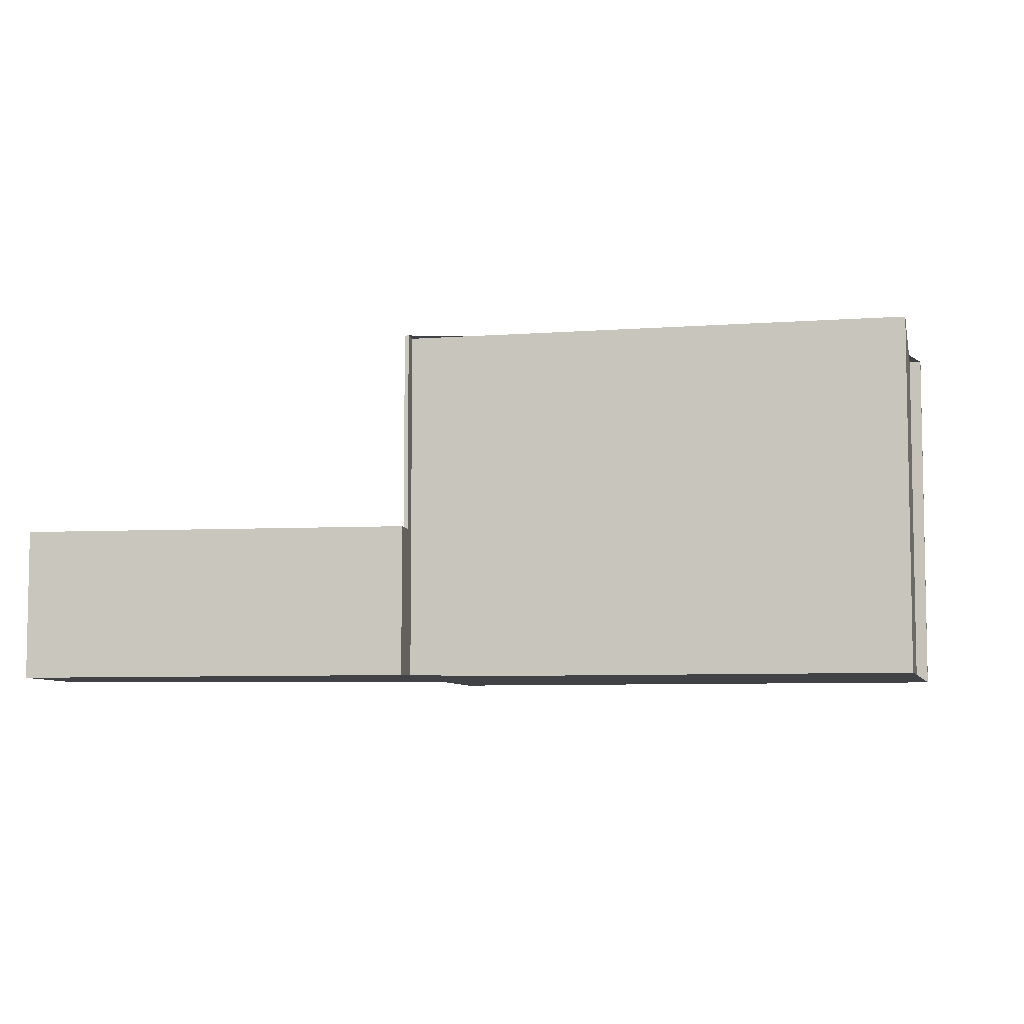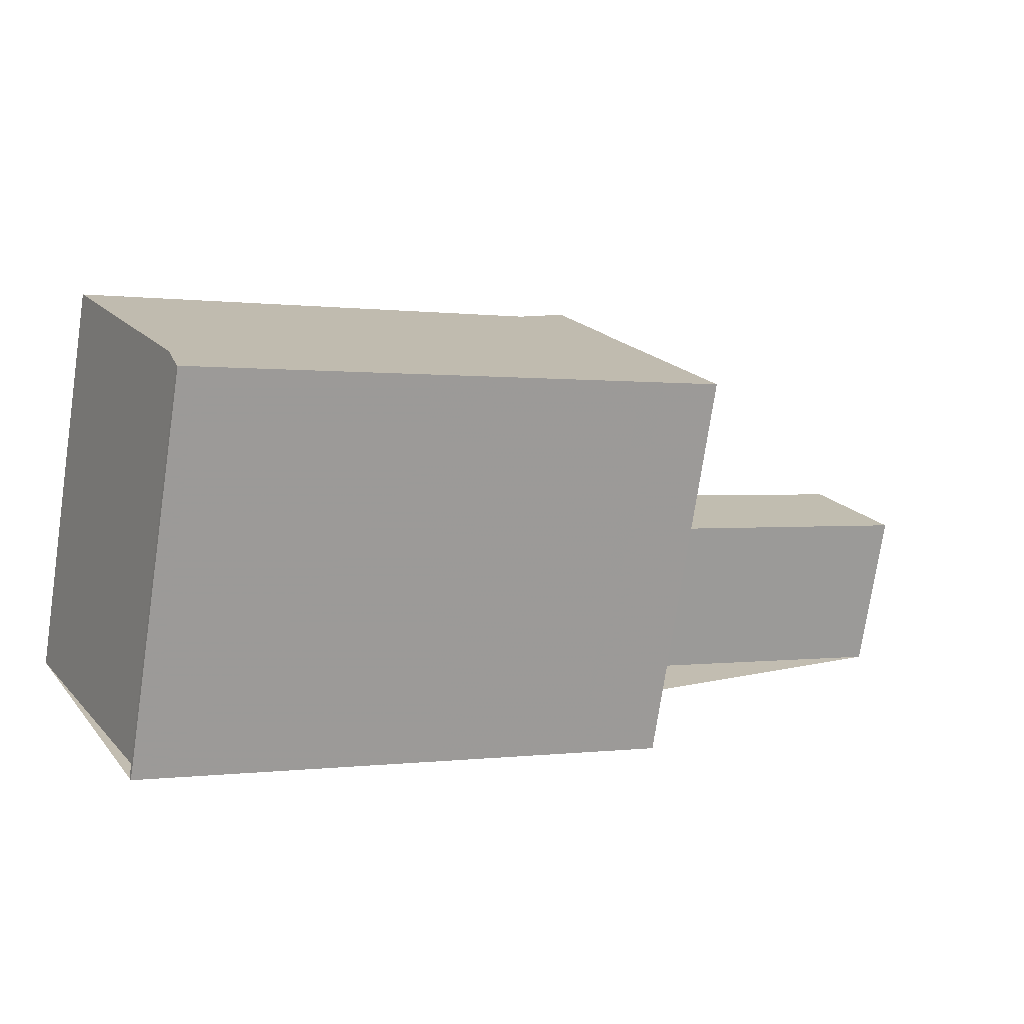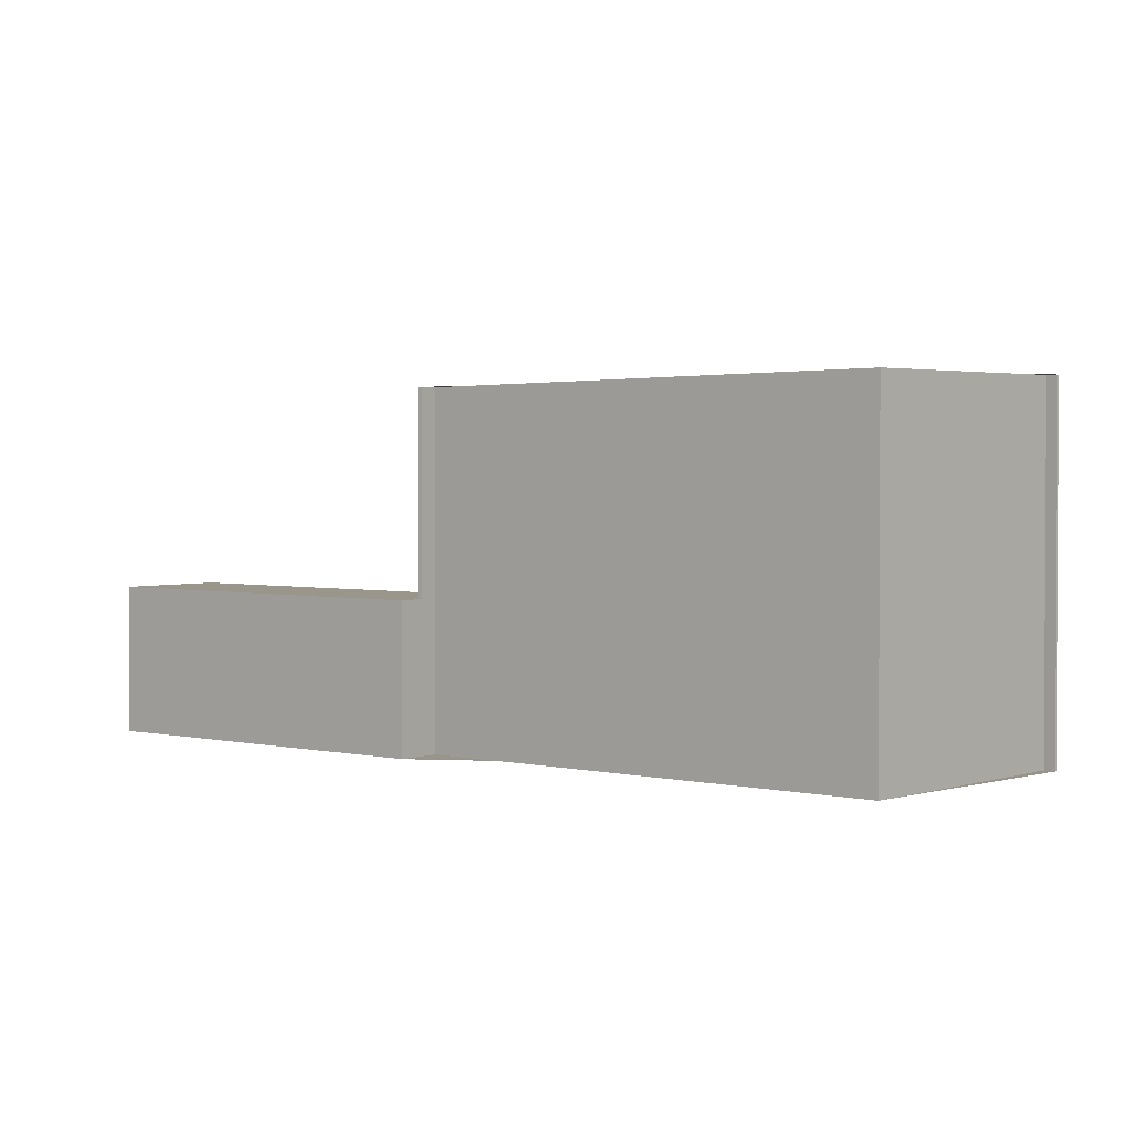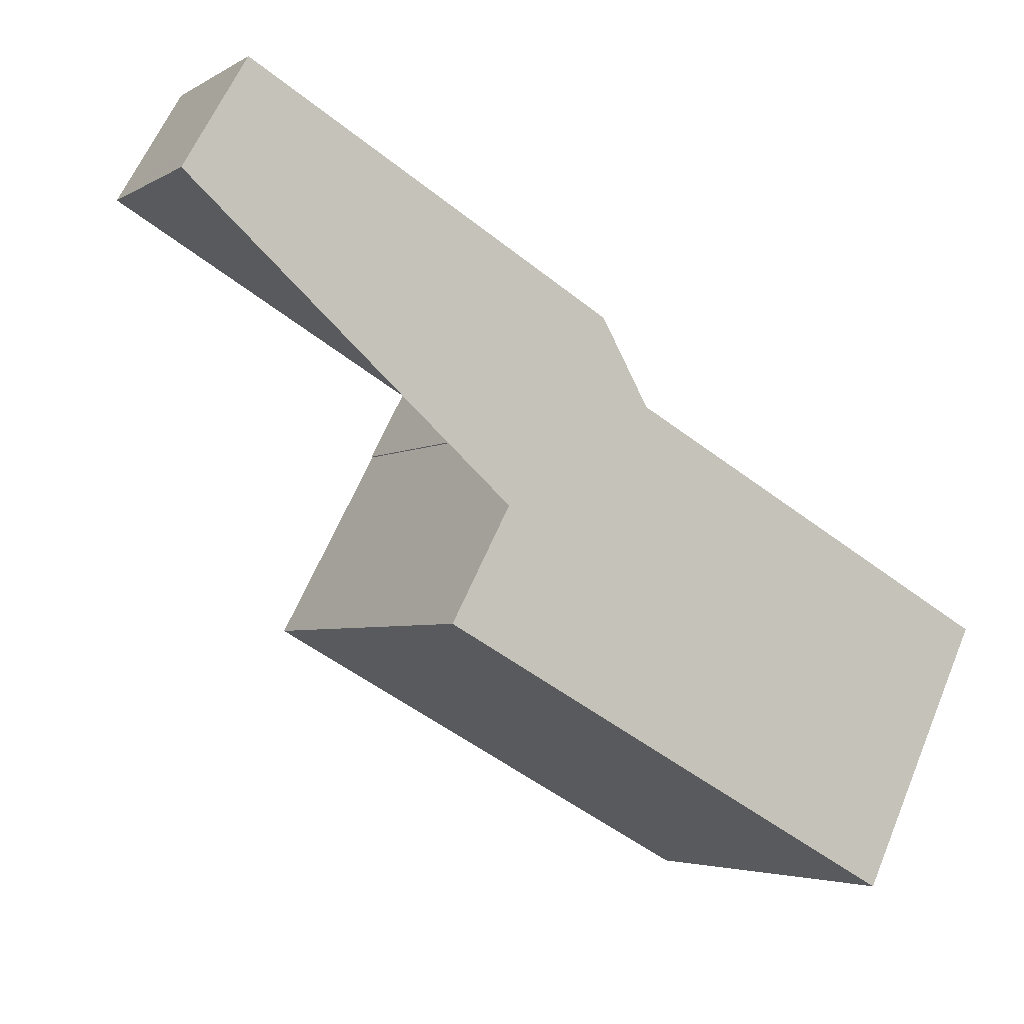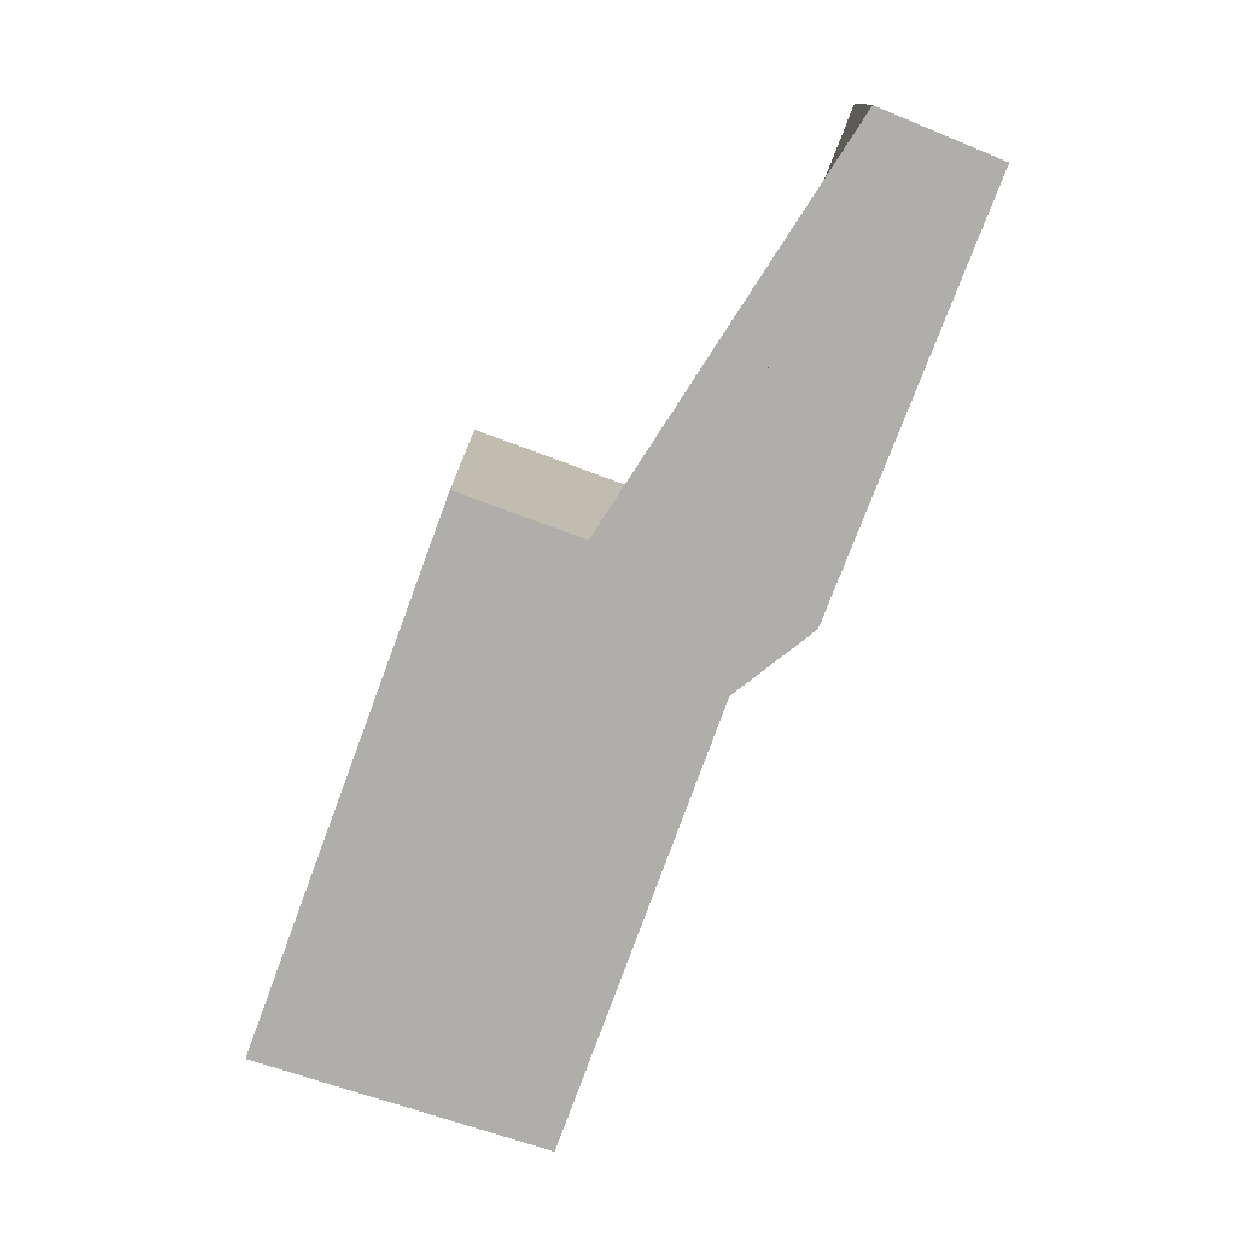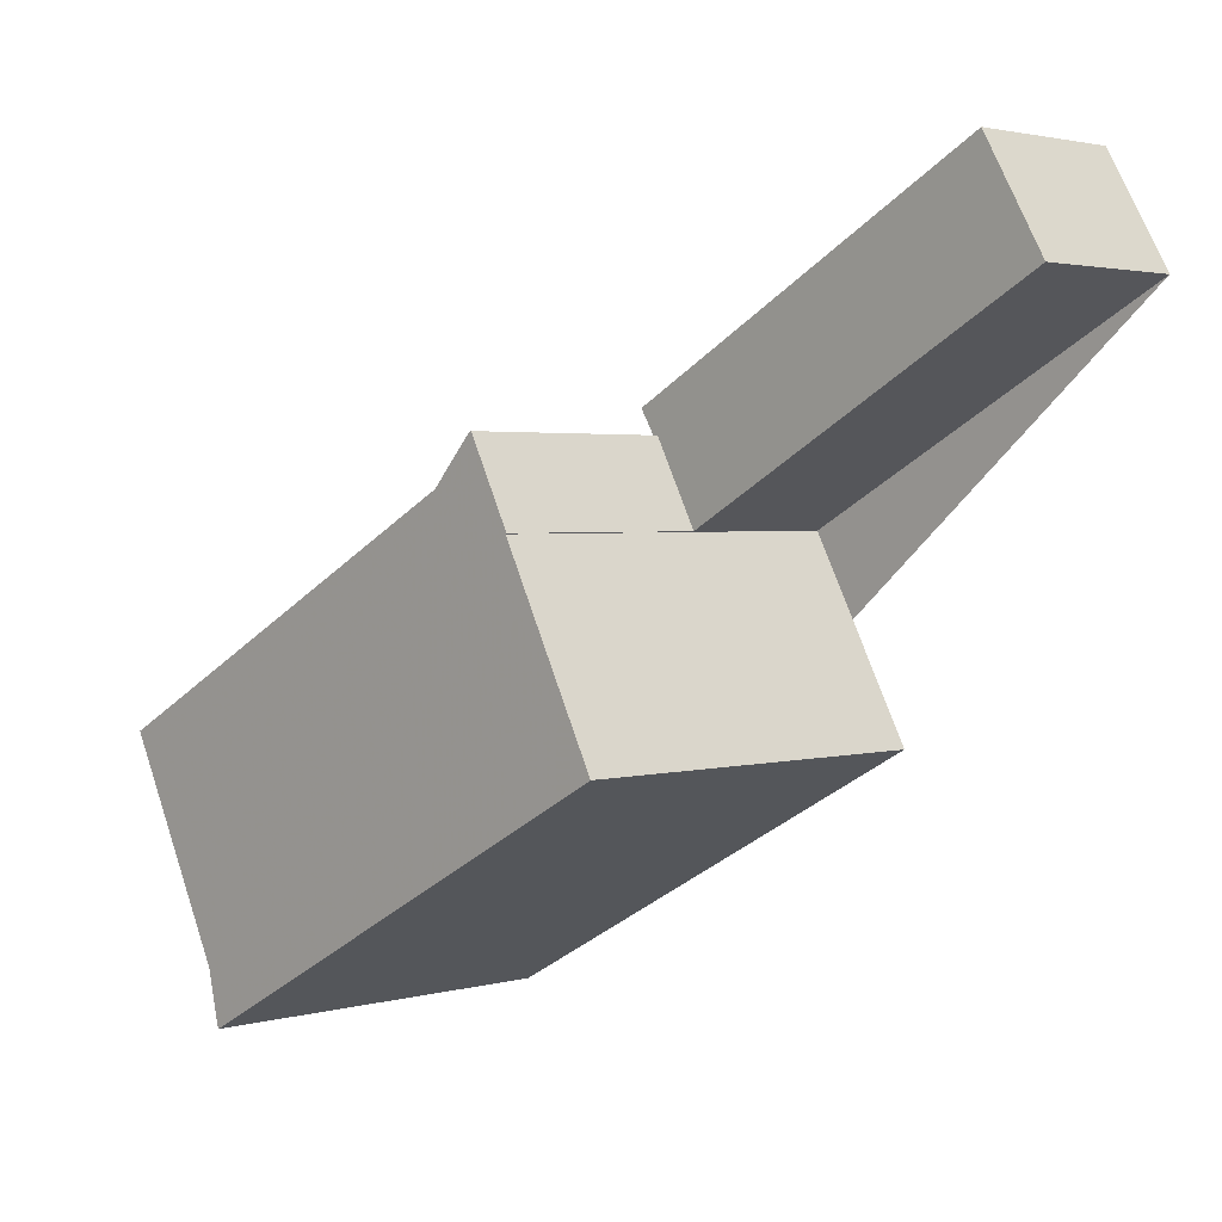
<metadata>
{"format":"obj","ext":"obj","renderer":"f3d","projection":"perspective","resolution":1024,"background":"white","views":[{"elev":-6.7,"azim":-140.0,"up":"+Z"},{"elev":-74.5,"azim":-8.5,"up":"+Y"},{"elev":1.9,"azim":-110.9,"up":"+Z"},{"elev":-4.1,"azim":150.3,"up":"+Y"},{"elev":-77.9,"azim":98.0,"up":"+Z"},{"elev":2.3,"azim":45.8,"up":"+Y"}]}
</metadata>
<code>
v -231.8 -998 10.64
v -231.9 -997.9 10.63
v -231.5 -997.8 10.63
v -235.4 -990.7 10.51
v -222.1 -983.6 10.47
v -221.1 -985.4 10.5
v -218.2 -990.7 10.6
v -222.8 -982.4 4.46
v -212.4 -976.6 4.527
v -210.7 -979.6 4.553
v -232.6 -995.8 10.6
v -219.3 -988.7 10.56
v -234.5 -992.4 10.54
v -221 -985.4 10.5
v -222.4 -983.1 10.46
v -218.8 -984.1 4.501
v -221 -985.4 4.486
v -222.4 -983.1 4.467
v -221.6 -984.4 4.478
v -222.4 -983.1 5.403
v -210.8 -979.4 4.551
v -215.5 -978.3 4.508
v -215.3 -978.2 4.509
v -215.2 -978.4 4.51
v -213.6 -981.2 4.534
v -221.2 -985 4.483
v -219.7 -984.2 4.493
v -221.2 -985 10.5
v -213.8 -980.9 4.531
v -211 -979.3 4.549
v -210.9 -979.3 4.55
v -214.8 -979.1 4.516
v -222.4 -983.1 4.467
v -211.9 -977.5 4.535
v -214 -978.6 4.521
v -213 -978.9 4.53
v -213.3 -978.3 4.526
v -212.4 -980.1 4.54
v -212.2 -980.4 4.543
v -213.8 -977.4 4.518
v -222.3 -983 10.46
v -222.3 -983 4.467
v -222.3 -983 5.436
v -221.6 -984.4 4.478
v -222.3 -983 4.467
v -221 -985.4 10.5
v -221.2 -985 10.5
v -221 -985.4 4.486
v -221.2 -985 4.483
v -222.7 -982.3 4.461
v -233.2 -994.6 10.58
v -220 -987.3 10.54
v -211 -978.9 4.547
v -210.9 -979.3 4.55
v -210.8 -979.4 4.551
v -210.7 -979.6 4.553
v -221.8 -984 4.475
v -214.4 -979.9 4.523
v -212.7 -978.9 4.533
v -211.4 -978.2 4.541
v -212.9 -979.1 4.532
v -235 -991.3 10.52
v -221.8 -984 10.48
v -221.8 -984 10.48
v -221.8 -984 4.77
v -221.8 -984 4.475
v -216.9 -981.3 4.507
v -221.8 -983.9 4.474
v -214.3 -979.9 4.523
v -211.4 -978.3 4.542
v -212.6 -979 4.535
v -212.9 -979.1 4.533
v -221.8 -983.9 4.836
v -221.8 -983.9 10.48
v -221.8 -983.9 4.474
v -221.8 -983.9 10.48
v -235.2 -991 10.51
v -222.3 -983 4.467
v -221.3 -982.5 4.474
v -214.2 -978.6 4.519
v -213.4 -978.1 4.524
v -214.9 -978.9 4.515
v -212 -977.3 4.534
v -222.4 -983.1 4.467
v -222.4 -983.1 10.46
v -222.3 -983 10.46
v -222.3 -983 10.46
v -222.3 -983 5.436
v -222.3 -983 4.467
v -222.7 -985.8 10.5
v -221.5 -988.1 10.54
v -220.7 -989.5 10.57
v -223.3 -984.8 10.48
v -219.7 -991.5 10.6
v -223.5 -984.4 10.48
v -223.3 -984.7 10.48
v -221.8 -987.6 10.53
v -233.6 -993.9 10.57
v -220.3 -986.8 10.53
v -223.4 -986.2 10.5
v -222.4 -988 10.54
v -222.1 -988.5 10.54
v -221.4 -989.9 10.57
v -223.9 -985.2 10.49
v -220.3 -991.8 10.6
v -224.2 -984.7 10.48
v -224 -985 10.48
v -227.2 -988.3 10.52
v -226.3 -990 10.55
v -226 -990.6 10.56
v -225.3 -991.9 10.58
v -227.7 -987.3 10.5
v -224.2 -993.9 10.61
v -228 -986.8 10.49
v -227.9 -987.1 10.49
v -234.3 -992.3 10.54
v -233.5 -993.8 10.57
v -233.1 -994.6 10.58
v -232.5 -995.7 10.6
v -234.9 -991.3 10.52
v -231.4 -997.8 10.64
v -235.2 -990.6 10.51
v -235.1 -990.9 10.51
v -220.6 -989.7 10.57
v -221.3 -990.1 10.57
v -225.2 -992.1 10.58
v -232.4 -995.9 10.6
v -232.5 -996 10.6
v -219.2 -988.9 10.57
v -231.9 -997.9 10.63
v -231.8 -998 10.64
v -231.8 -998 0
v -231.9 -997.9 0
v -231.5 -997.8 10.63
v -231.9 -997.9 10.63
v -231.9 -997.9 0
v -231.5 -997.8 1.776e-15
v -232.5 -996 10.6
v -231.5 -997.8 10.63
v -231.5 -997.8 1.776e-15
v -232.5 -996 0
v -235.2 -990.6 10.51
v -235.4 -990.7 10.51
v -235.4 -990.7 0
v -235.2 -990.6 0
v -222.4 -983.1 10.46
v -222.1 -983.6 10.47
v -222.1 -983.6 0
v -222.4 -983.1 0
v -220.3 -986.8 10.53
v -221.1 -985.4 10.5
v -221.1 -985.4 0
v -220.3 -986.8 0
v -219.7 -991.5 10.6
v -218.2 -990.7 10.6
v -218.2 -990.7 0
v -219.7 -991.5 0
v -222.7 -982.3 4.461
v -222.8 -982.4 4.46
v -222.8 -982.4 0
v -222.7 -982.3 0
v -212 -977.3 4.534
v -212.4 -976.6 4.527
v -212.4 -976.6 0
v -212 -977.3 -8.882e-16
v -210.7 -979.6 4.553
v -210.7 -979.6 4.553
v -210.7 -979.6 0
v -210.7 -979.6 -8.882e-16
v -233.2 -994.6 10.58
v -232.6 -995.8 10.6
v -232.6 -995.8 0
v -233.2 -994.6 0
v -219.2 -988.9 10.57
v -219.3 -988.7 10.56
v -219.3 -988.7 0
v -219.2 -988.9 0
v -235 -991.3 10.52
v -234.5 -992.4 10.54
v -234.5 -992.4 0
v -235 -991.3 0
v -221 -985.4 4.486
v -218.8 -984.1 4.501
v -218.8 -984.1 0
v -221 -985.4 0
v -210.7 -979.6 4.553
v -210.8 -979.4 4.551
v -210.8 -979.4 0
v -210.7 -979.6 0
v -215.3 -978.2 4.509
v -215.5 -978.3 4.508
v -215.5 -978.3 0
v -215.3 -978.2 -8.882e-16
v -213.8 -977.4 4.518
v -215.3 -978.2 4.509
v -215.3 -978.2 -8.882e-16
v -213.8 -977.4 8.882e-16
v -218.8 -984.1 4.501
v -213.6 -981.2 4.534
v -213.6 -981.2 -8.882e-16
v -218.8 -984.1 0
v -210.8 -979.4 4.551
v -210.9 -979.3 4.55
v -210.9 -979.3 0
v -210.8 -979.4 0
v -222.8 -982.4 4.46
v -222.4 -983.1 4.467
v -222.4 -983.1 0
v -222.8 -982.4 0
v -211.4 -978.2 4.541
v -211.9 -977.5 4.535
v -211.9 -977.5 0
v -211.4 -978.2 0
v -213.6 -981.2 4.534
v -212.2 -980.4 4.543
v -212.2 -980.4 0
v -213.6 -981.2 -8.882e-16
v -212.4 -976.6 4.527
v -213.8 -977.4 4.518
v -213.8 -977.4 8.882e-16
v -212.4 -976.6 0
v -221.1 -985.4 10.5
v -221 -985.4 10.5
v -221 -985.4 0
v -221.1 -985.4 0
v -215.5 -978.3 4.508
v -222.7 -982.3 4.461
v -222.7 -982.3 0
v -215.5 -978.3 0
v -233.6 -993.9 10.57
v -233.2 -994.6 10.58
v -233.2 -994.6 0
v -233.6 -993.9 1.776e-15
v -219.3 -988.7 10.56
v -220 -987.3 10.54
v -220 -987.3 -1.776e-15
v -219.3 -988.7 0
v -210.9 -979.3 4.55
v -211 -978.9 4.547
v -211 -978.9 -8.882e-16
v -210.9 -979.3 0
v -212.2 -980.4 4.543
v -210.7 -979.6 4.553
v -210.7 -979.6 -8.882e-16
v -212.2 -980.4 0
v -211.4 -978.3 4.542
v -211.4 -978.2 4.541
v -211.4 -978.2 0
v -211.4 -978.3 0
v -235.2 -991 10.51
v -235 -991.3 10.52
v -235 -991.3 0
v -235.2 -991 0
v -211 -978.9 4.547
v -211.4 -978.3 4.542
v -211.4 -978.3 0
v -211 -978.9 -8.882e-16
v -235.4 -990.7 10.51
v -235.2 -991 10.51
v -235.2 -991 0
v -235.4 -990.7 0
v -211.9 -977.5 4.535
v -212 -977.3 4.534
v -212 -977.3 -8.882e-16
v -211.9 -977.5 0
v -222.4 -983.1 4.467
v -222.4 -983.1 4.467
v -222.4 -983.1 0
v -222.4 -983.1 0
v -220.3 -991.8 10.6
v -219.7 -991.5 10.6
v -219.7 -991.5 0
v -220.3 -991.8 -1.776e-15
v -222.1 -983.6 10.47
v -223.5 -984.4 10.48
v -223.5 -984.4 0
v -222.1 -983.6 0
v -234.5 -992.4 10.54
v -233.6 -993.9 10.57
v -233.6 -993.9 1.776e-15
v -234.5 -992.4 0
v -220 -987.3 10.54
v -220.3 -986.8 10.53
v -220.3 -986.8 0
v -220 -987.3 -1.776e-15
v -224.2 -993.9 10.61
v -220.3 -991.8 10.6
v -220.3 -991.8 -1.776e-15
v -224.2 -993.9 0
v -223.5 -984.4 10.48
v -224.2 -984.7 10.48
v -224.2 -984.7 0
v -223.5 -984.4 0
v -231.4 -997.8 10.64
v -224.2 -993.9 10.61
v -224.2 -993.9 0
v -231.4 -997.8 0
v -224.2 -984.7 10.48
v -228 -986.8 10.49
v -228 -986.8 -1.776e-15
v -224.2 -984.7 0
v -231.8 -998 10.64
v -231.4 -997.8 10.64
v -231.4 -997.8 0
v -231.8 -998 0
v -228 -986.8 10.49
v -235.2 -990.6 10.51
v -235.2 -990.6 0
v -228 -986.8 -1.776e-15
v -232.6 -995.8 10.6
v -232.5 -996 10.6
v -232.5 -996 0
v -232.6 -995.8 0
v -218.2 -990.7 10.6
v -219.2 -988.9 10.57
v -219.2 -988.9 0
v -218.2 -990.7 0
v -231.8 -998 0
v -231.9 -997.9 0
v -231.5 -997.8 0
v -235.4 -990.7 0
v -222.1 -983.6 0
v -222.8 -982.4 0
v -212.4 -976.6 0
v -210.7 -979.6 0
v -221.1 -985.4 0
v -218.2 -990.7 0
f 24 22 23
f 128 11 119 127
f 49 27 16 48
f 74 64 65 73
f 73 65 66 75
f 29 25 16 27
f 55 30 54
f 56 39 38 30 55
f 44 27 49
f 28 14 17 26
f 82 32 79
f 83 34 37 81
f 80 35 32 82
f 67 58 69
f 71 59 60 70
f 72 61 59 71
f 36 35 37
f 69 58 61 72
f 39 25 29 38
f 81 37 35 80
f 42 18 20 43
f 43 20 15 41
f 119 11 51 118
f 116 13 62 120
f 45 33 8 50
f 117 98 13 116
f 53 31 54
f 54 31 21 55
f 55 21 10 56
f 79 32 58 67 68 78
f 59 36 37 34 60
f 61 36 59
f 58 32 35 36 61
f 123 77 4 122
f 64 28 26 19 65
f 65 19 66
f 67 57 68
f 69 29 27 44 57 67
f 70 53 54 30 71
f 71 30 38 72
f 72 38 29 69
f 120 62 77 123
f 78 45 79
f 80 24 23 40 81
f 79 45 50 22 24 82
f 81 40 9 83
f 82 24 80
f 84 33 45 78
f 87 74 73 88
f 88 73 75 89
f 97 90 47 46 6 99
f 91 52 12 92
f 93 63 47 90
f 124 92 12 129
f 95 5 85 86 76 96
f 96 76 63 93
f 118 51 98 117
f 99 52 91 97
f 100 90 97 101
f 102 91 92 103
f 104 93 90 100
f 125 103 92 124
f 106 95 96 107
f 101 97 91 102
f 107 96 93 104
f 108 100 101 109
f 110 102 103 111
f 112 104 100 108
f 126 111 103 125
f 114 106 107 115
f 109 101 102 110
f 115 107 104 112
f 116 108 109 117
f 118 110 111 119
f 120 112 108 116
f 127 119 111 126
f 122 114 115 123
f 117 109 110 118
f 123 115 112 120
f 124 94 105 125
f 125 105 113 126
f 127 121 1 2 3 128
f 129 7 94 124
f 126 113 121 127
f 131 132 133 130
f 135 136 137 134
f 139 140 141 138
f 143 144 145 142
f 147 148 149 146
f 151 152 153 150
f 155 156 157 154
f 159 160 161 158
f 163 164 165 162
f 167 168 169 166
f 171 172 173 170
f 175 176 177 174
f 179 180 181 178
f 183 184 185 182
f 187 188 189 186
f 191 192 193 190
f 195 196 197 194
f 199 200 201 198
f 203 204 205 202
f 207 208 209 206
f 211 212 213 210
f 215 216 217 214
f 219 220 221 218
f 223 224 225 222
f 227 228 229 226
f 231 232 233 230
f 235 236 237 234
f 239 240 241 238
f 243 244 245 242
f 247 248 249 246
f 251 252 253 250
f 255 256 257 254
f 259 260 261 258
f 263 264 265 262
f 267 268 269 266
f 271 272 273 270
f 275 276 277 274
f 279 280 281 278
f 283 284 285 282
f 287 288 289 286
f 291 292 293 290
f 295 296 297 294
f 299 300 301 298
f 303 304 305 302
f 307 308 309 306
f 311 312 313 310
f 315 316 317 314
f 319 320 321 322 323 324 325 326 327 318

</code>
